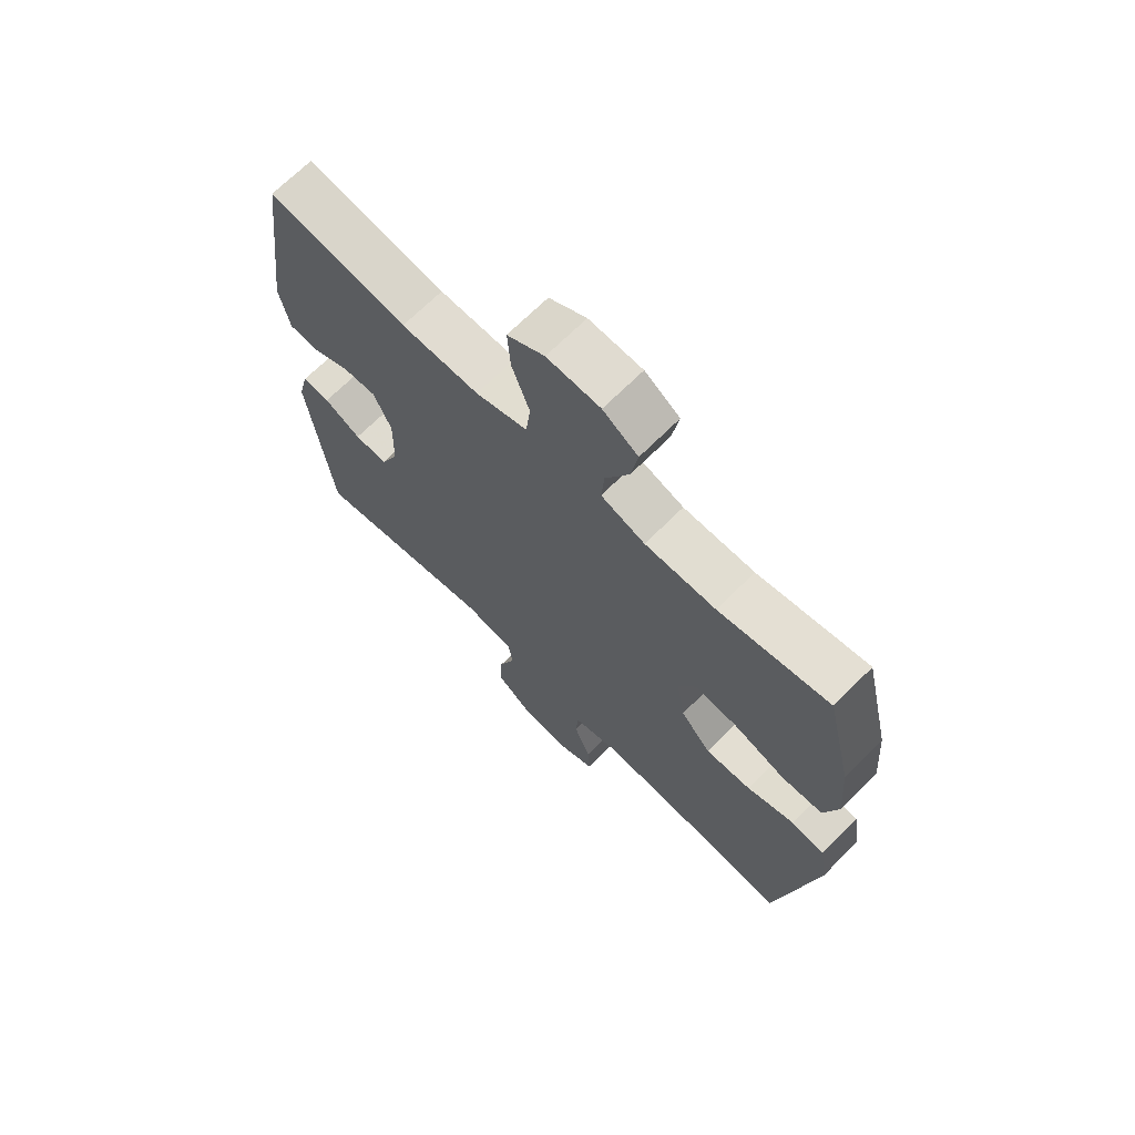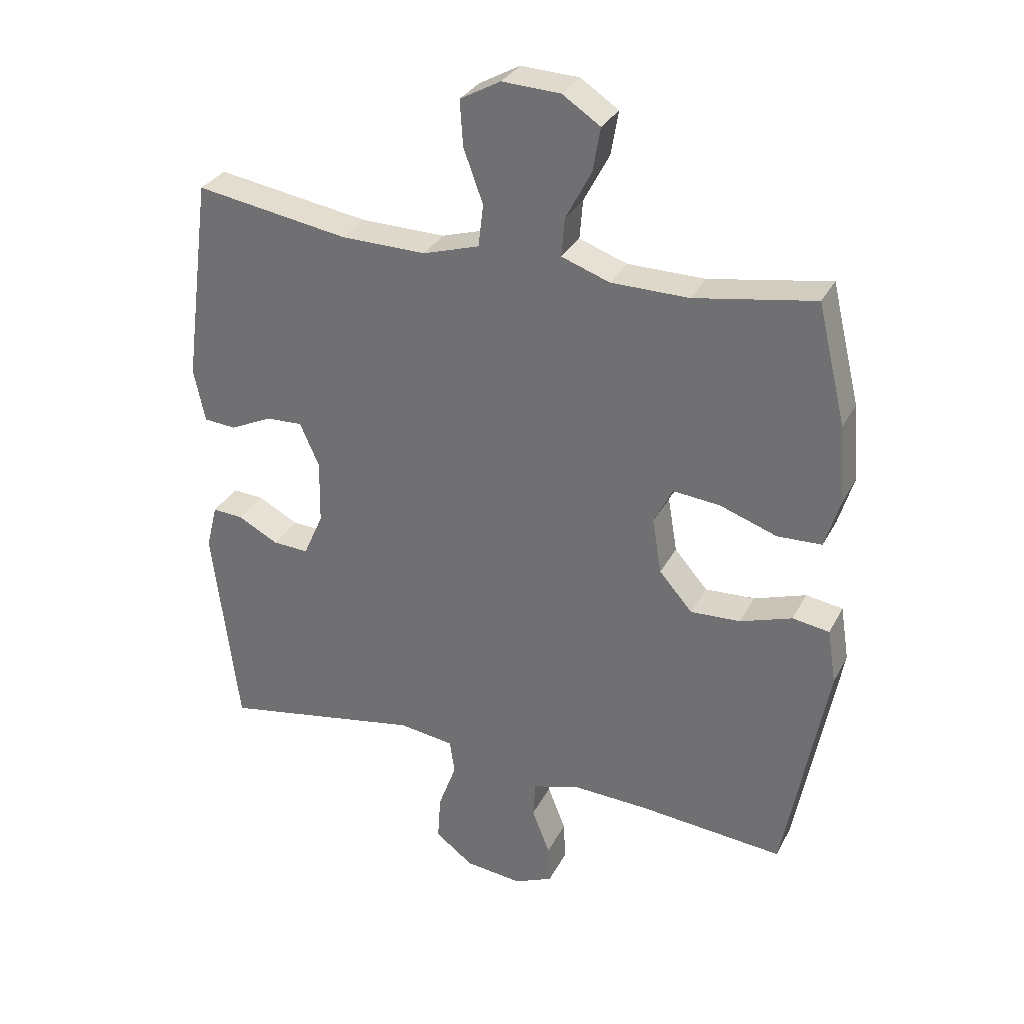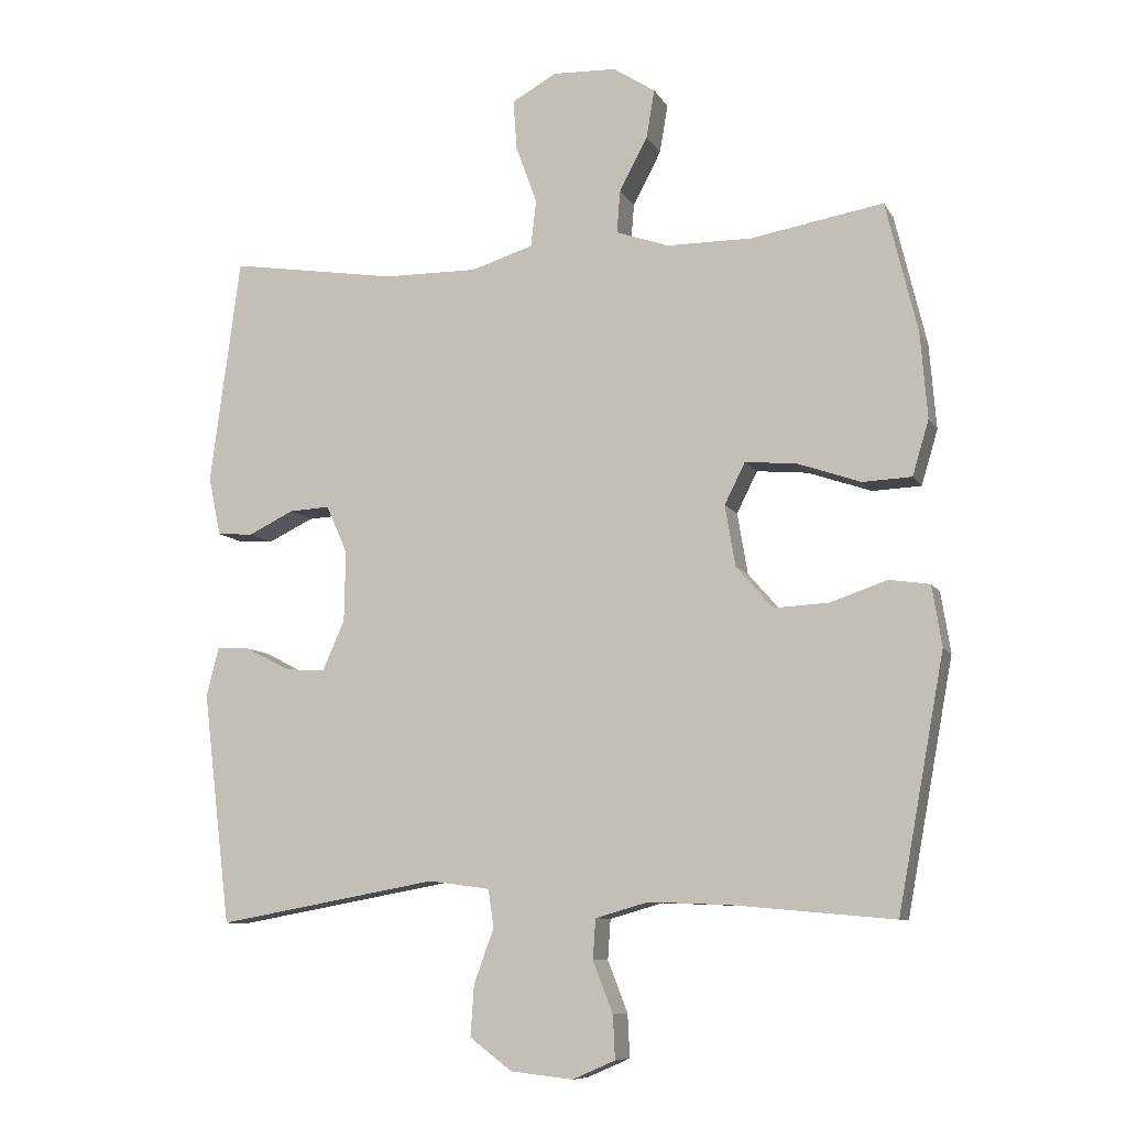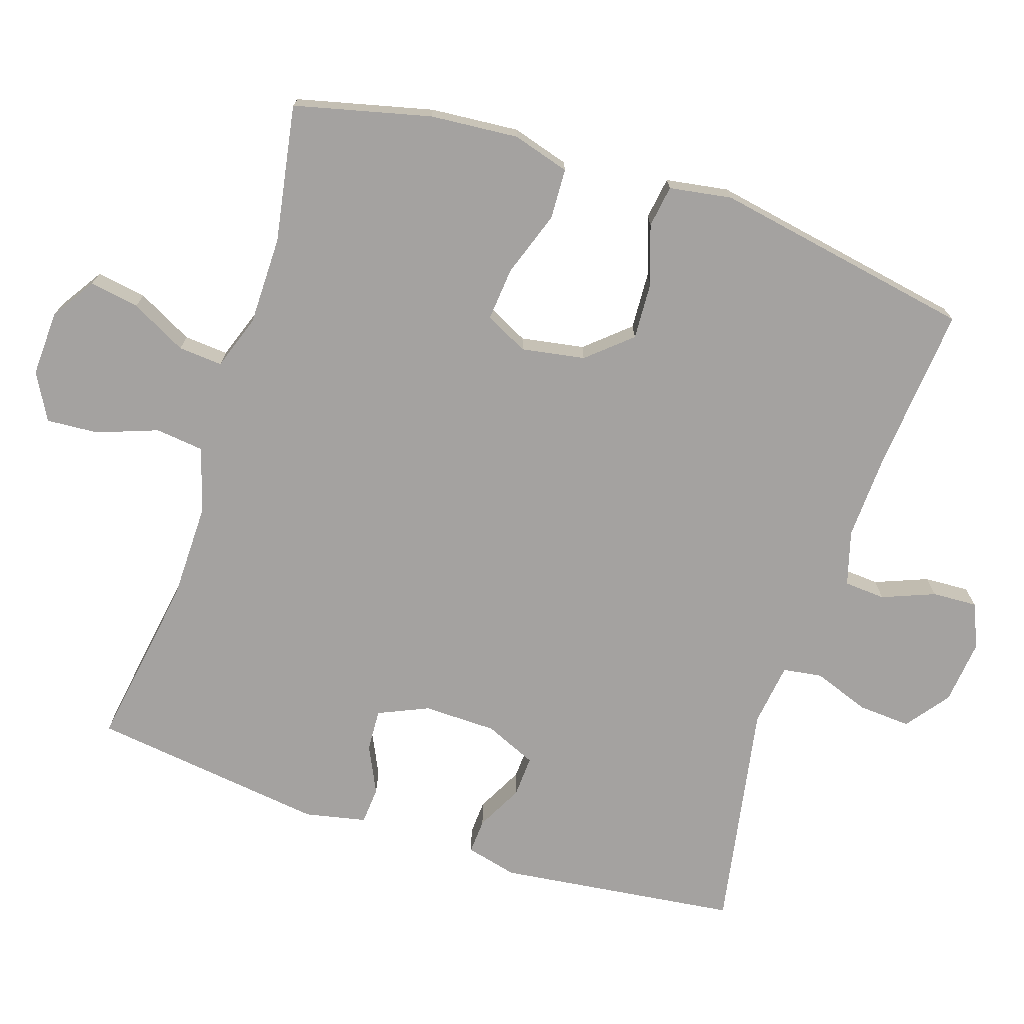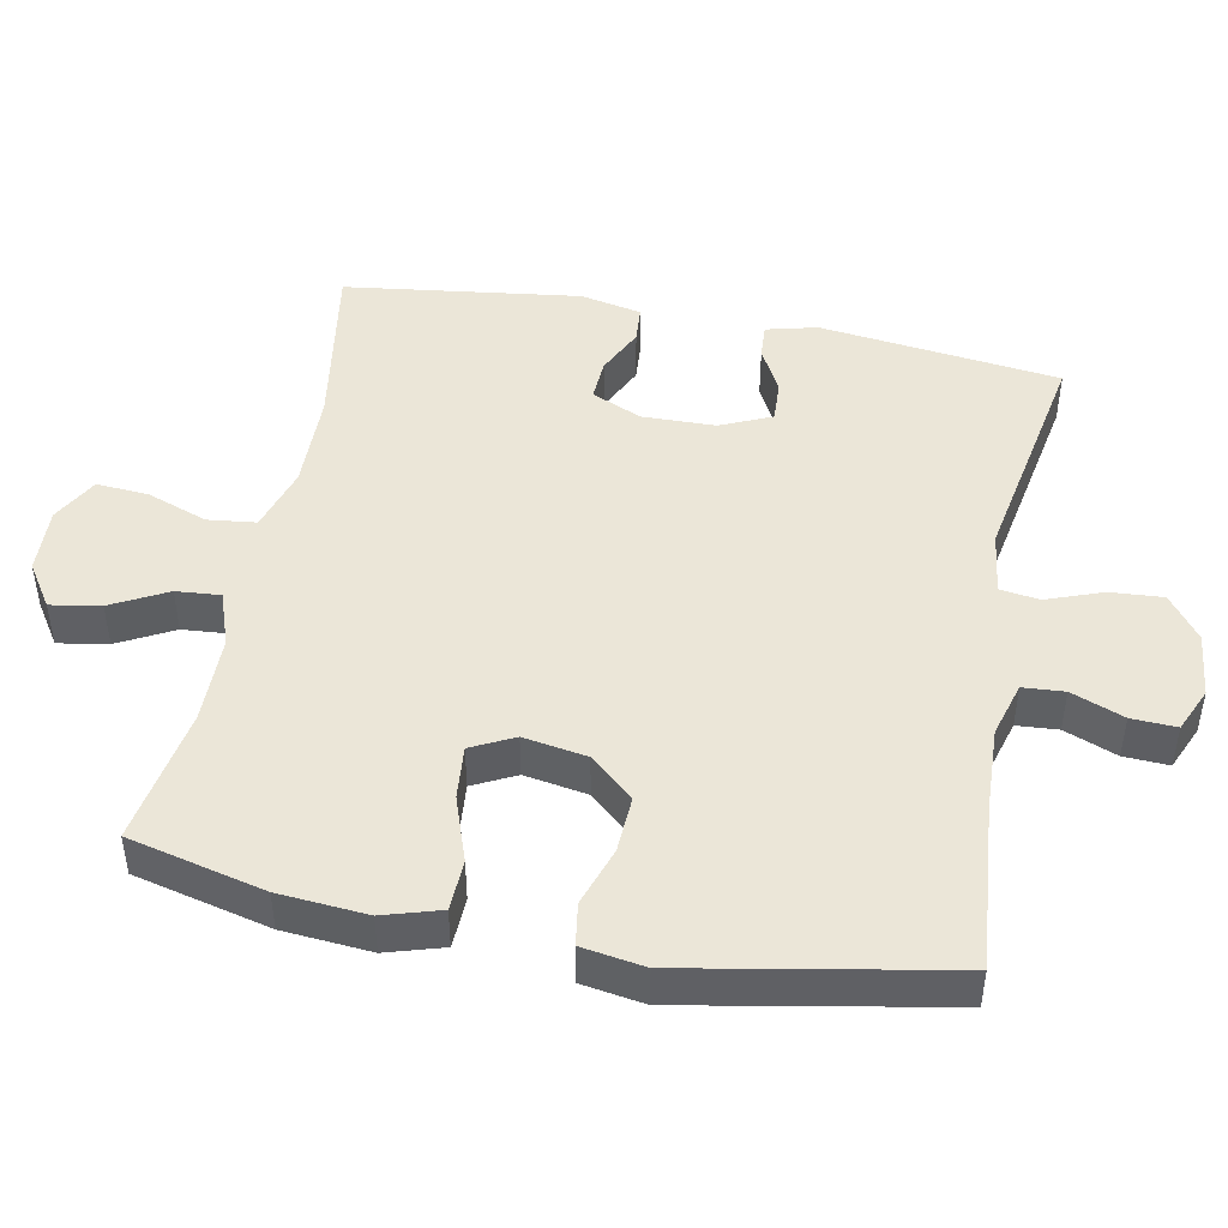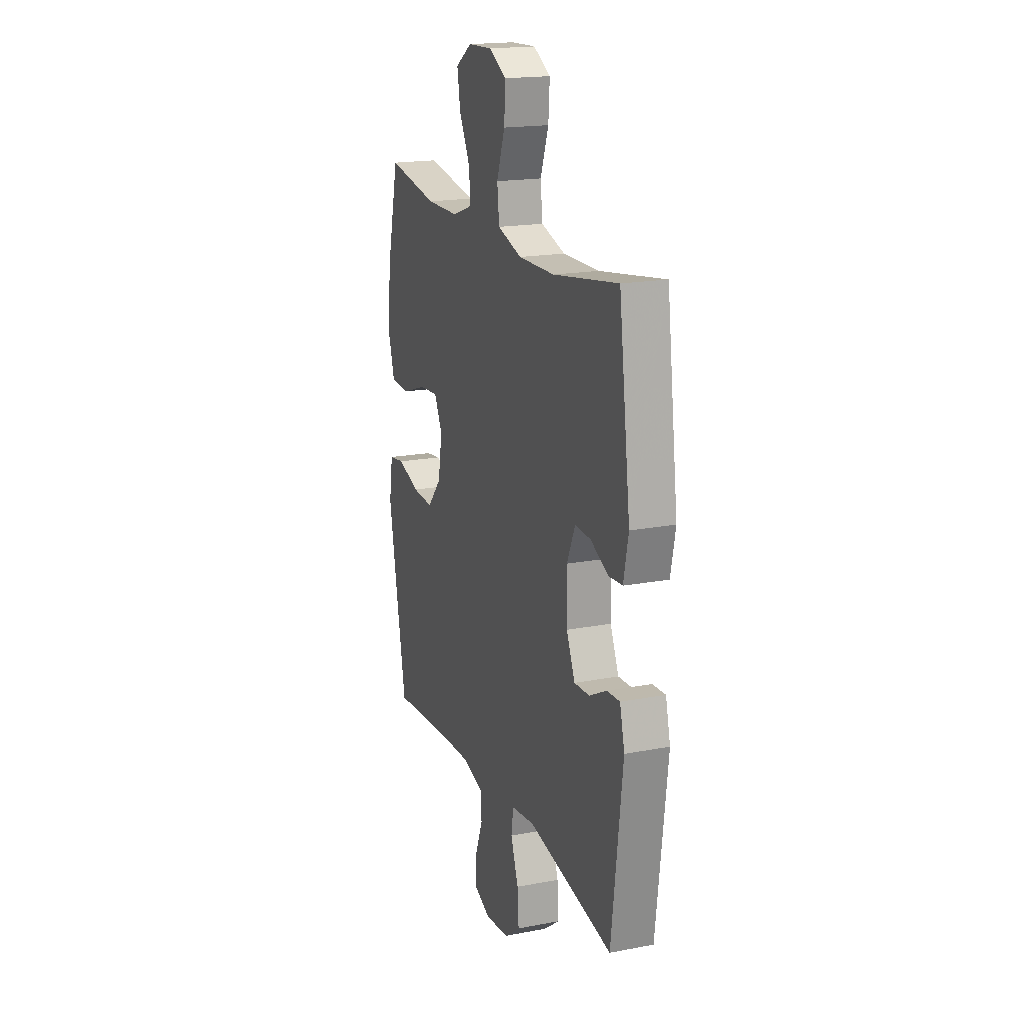
<metadata>
{"format":"obj","ext":"obj","renderer":"f3d","projection":"perspective","resolution":1024,"background":"white","views":[{"elev":68.6,"azim":44.9,"up":"+Z"},{"elev":31.3,"azim":23.7,"up":"+Z"},{"elev":-9.1,"azim":18.5,"up":"+Z"},{"elev":-72.7,"azim":72.0,"up":"+Y"},{"elev":46.5,"azim":101.0,"up":"+Y"},{"elev":18.6,"azim":-110.1,"up":"+Z"}]}
</metadata>
<code>
v 0.5 0.07 -0.5
v 0.267 0.07 -0.479
v 0.148 0.07 -0.474
v 0.071 0.07 -0.496
v 0.067 0.07 -0.554
v 0.096 0.07 -0.628
v 0.099 0.07 -0.691
v 0.037 0.07 -0.718
v -0.054 0.07 -0.708
v -0.115 0.07 -0.662
v -0.11 0.07 -0.588
v -0.081 0.07 -0.509
v -0.089 0.07 -0.454
v -0.178 0.07 -0.442
v -0.5 0.07 -0.5
v -0.541 0.07 -0.163
v -0.523 0.07 -0.091
v -0.474 0.07 -0.094
v -0.409 0.07 -0.128
v -0.351 0.07 -0.131
v -0.319 0.07 -0.059
v -0.317 0.07 0.044
v -0.348 0.07 0.114
v -0.407 0.07 0.111
v -0.474 0.07 0.079
v -0.526 0.07 0.083
v -0.544 0.07 0.169
v -0.5 0.07 0.5
v -0.255 0.07 0.461
v -0.118 0.07 0.459
v -0.027 0.07 0.487
v -0.019 0.07 0.555
v -0.05 0.07 0.64
v -0.055 0.07 0.713
v 0.01 0.07 0.749
v 0.103 0.07 0.745
v 0.164 0.07 0.705
v 0.152 0.07 0.635
v 0.111 0.07 0.557
v 0.106 0.07 0.495
v 0.183 0.07 0.468
v 0.307 0.07 0.467
v 0.5 0.07 0.5
v 0.546 0.07 0.309
v 0.556 0.07 0.185
v 0.532 0.07 0.105
v 0.461 0.07 0.102
v 0.369 0.07 0.134
v 0.294 0.07 0.141
v 0.264 0.07 0.081
v 0.279 0.07 -0.008
v 0.332 0.07 -0.069
v 0.412 0.07 -0.065
v 0.495 0.07 -0.037
v 0.554 0.07 -0.046
v 0.568 0.07 -0.134
v 0.5 0 -0.5
v 0.267 0 -0.479
v 0.148 0 -0.474
v 0.071 0 -0.496
v 0.067 0 -0.554
v 0.096 0 -0.628
v 0.099 0 -0.691
v 0.037 0 -0.718
v -0.054 0 -0.708
v -0.115 0 -0.662
v -0.11 0 -0.588
v -0.081 0 -0.509
v -0.089 0 -0.454
v -0.178 0 -0.442
v -0.5 0 -0.5
v -0.541 0 -0.163
v -0.523 0 -0.091
v -0.474 0 -0.094
v -0.409 0 -0.128
v -0.351 0 -0.131
v -0.319 0 -0.059
v -0.317 0 0.044
v -0.348 0 0.114
v -0.407 0 0.111
v -0.474 0 0.079
v -0.526 0 0.083
v -0.544 0 0.169
v -0.5 0 0.5
v -0.255 0 0.461
v -0.118 0 0.459
v -0.027 0 0.487
v -0.019 0 0.555
v -0.05 0 0.64
v -0.055 0 0.713
v 0.01 0 0.749
v 0.103 0 0.745
v 0.164 0 0.705
v 0.152 0 0.635
v 0.111 0 0.557
v 0.106 0 0.495
v 0.183 0 0.468
v 0.307 0 0.467
v 0.5 0 0.5
v 0.546 0 0.309
v 0.556 0 0.185
v 0.532 0 0.105
v 0.461 0 0.102
v 0.369 0 0.134
v 0.294 0 0.141
v 0.264 0 0.081
v 0.279 0 -0.008
v 0.332 0 -0.069
v 0.412 0 -0.065
v 0.495 0 -0.037
v 0.554 0 -0.046
v 0.568 0 -0.134
f 56 1 2
f 55 56 2
f 54 55 2
f 53 54 2
f 52 53 2 3
f 51 52 3 4
f 50 51 4
f 46 47 48
f 45 46 48
f 44 45 48
f 43 44 48
f 42 43 48
f 41 42 48 49
f 40 41 49 50
f 37 38 39
f 36 37 39
f 35 36 39
f 34 35 39
f 33 34 39
f 32 33 39
f 31 32 39 40
f 40 50 4
f 31 40 4
f 30 31 4
f 27 28 29
f 26 27 29
f 25 26 29
f 24 25 29
f 23 24 29 30
f 17 18 19
f 16 17 19
f 15 16 19
f 14 15 19
f 13 14 19 20
f 10 11 12
f 9 10 12
f 8 9 12
f 7 8 12
f 6 7 12
f 5 6 12
f 5 12 13
f 4 5 13
f 30 4 13
f 23 30 13
f 22 23 13
f 13 20 21
f 13 21 22
f 58 57 112
f 58 112 111
f 58 111 110
f 58 110 109
f 59 58 109 108
f 60 59 108 107
f 60 107 106
f 104 103 102
f 104 102 101
f 104 101 100
f 104 100 99
f 104 99 98
f 105 104 98 97
f 106 105 97 96
f 95 94 93
f 95 93 92
f 95 92 91
f 95 91 90
f 95 90 89
f 95 89 88
f 96 95 88 87
f 60 106 96
f 60 96 87
f 60 87 86
f 85 84 83
f 85 83 82
f 85 82 81
f 85 81 80
f 86 85 80 79
f 75 74 73
f 75 73 72
f 75 72 71
f 75 71 70
f 76 75 70 69
f 68 67 66
f 68 66 65
f 68 65 64
f 68 64 63
f 68 63 62
f 68 62 61
f 69 68 61
f 69 61 60
f 69 60 86
f 69 86 79
f 69 79 78
f 77 76 69
f 78 77 69
f 1 57 58 2
f 2 58 59 3
f 3 59 60 4
f 4 60 61 5
f 5 61 62 6
f 6 62 63 7
f 7 63 64 8
f 8 64 65 9
f 9 65 66 10
f 10 66 67 11
f 11 67 68 12
f 12 68 69 13
f 13 69 70 14
f 14 70 71 15
f 15 71 72 16
f 16 72 73 17
f 17 73 74 18
f 18 74 75 19
f 19 75 76 20
f 20 76 77 21
f 21 77 78 22
f 22 78 79 23
f 23 79 80 24
f 24 80 81 25
f 25 81 82 26
f 26 82 83 27
f 27 83 84 28
f 28 84 85 29
f 29 85 86 30
f 30 86 87 31
f 31 87 88 32
f 32 88 89 33
f 33 89 90 34
f 34 90 91 35
f 35 91 92 36
f 36 92 93 37
f 37 93 94 38
f 38 94 95 39
f 39 95 96 40
f 40 96 97 41
f 41 97 98 42
f 42 98 99 43
f 43 99 100 44
f 44 100 101 45
f 45 101 102 46
f 46 102 103 47
f 47 103 104 48
f 48 104 105 49
f 49 105 106 50
f 50 106 107 51
f 51 107 108 52
f 52 108 109 53
f 53 109 110 54
f 54 110 111 55
f 55 111 112 56
f 56 112 57 1

</code>
